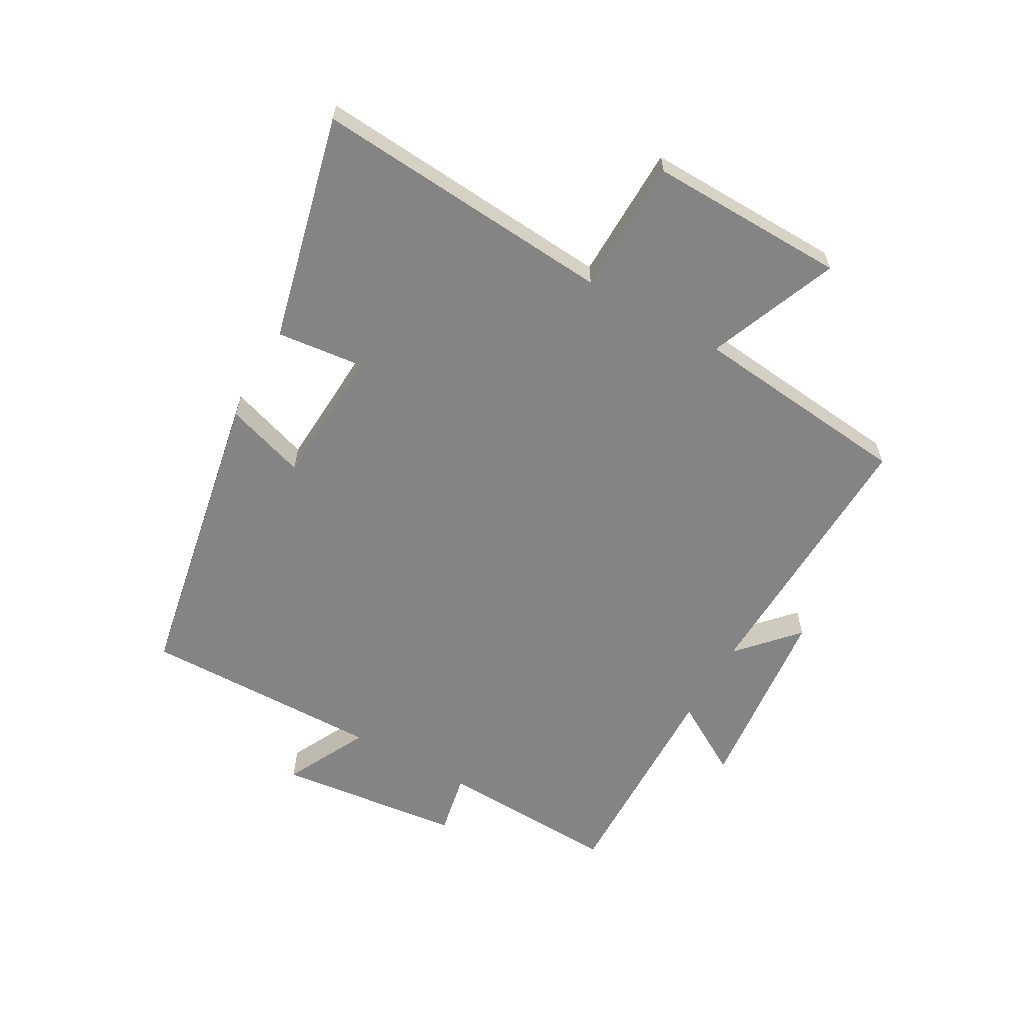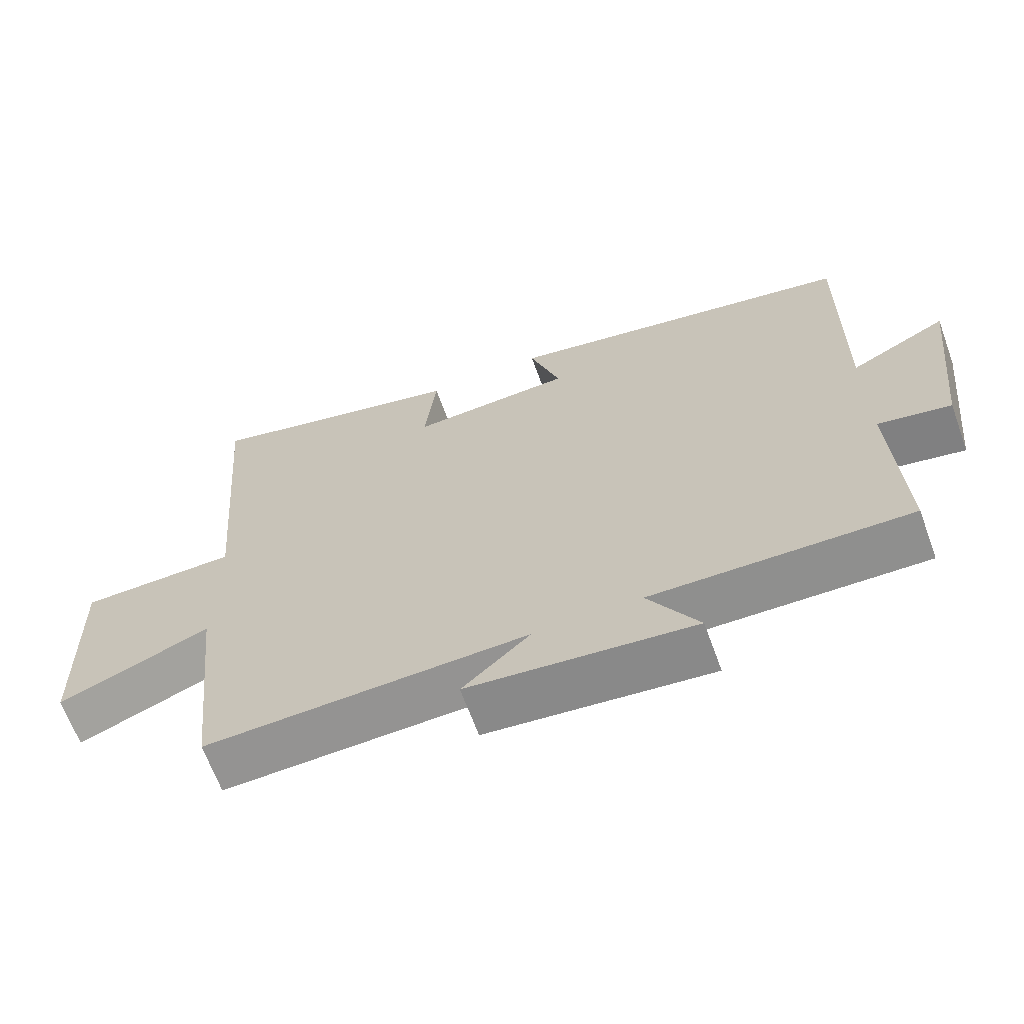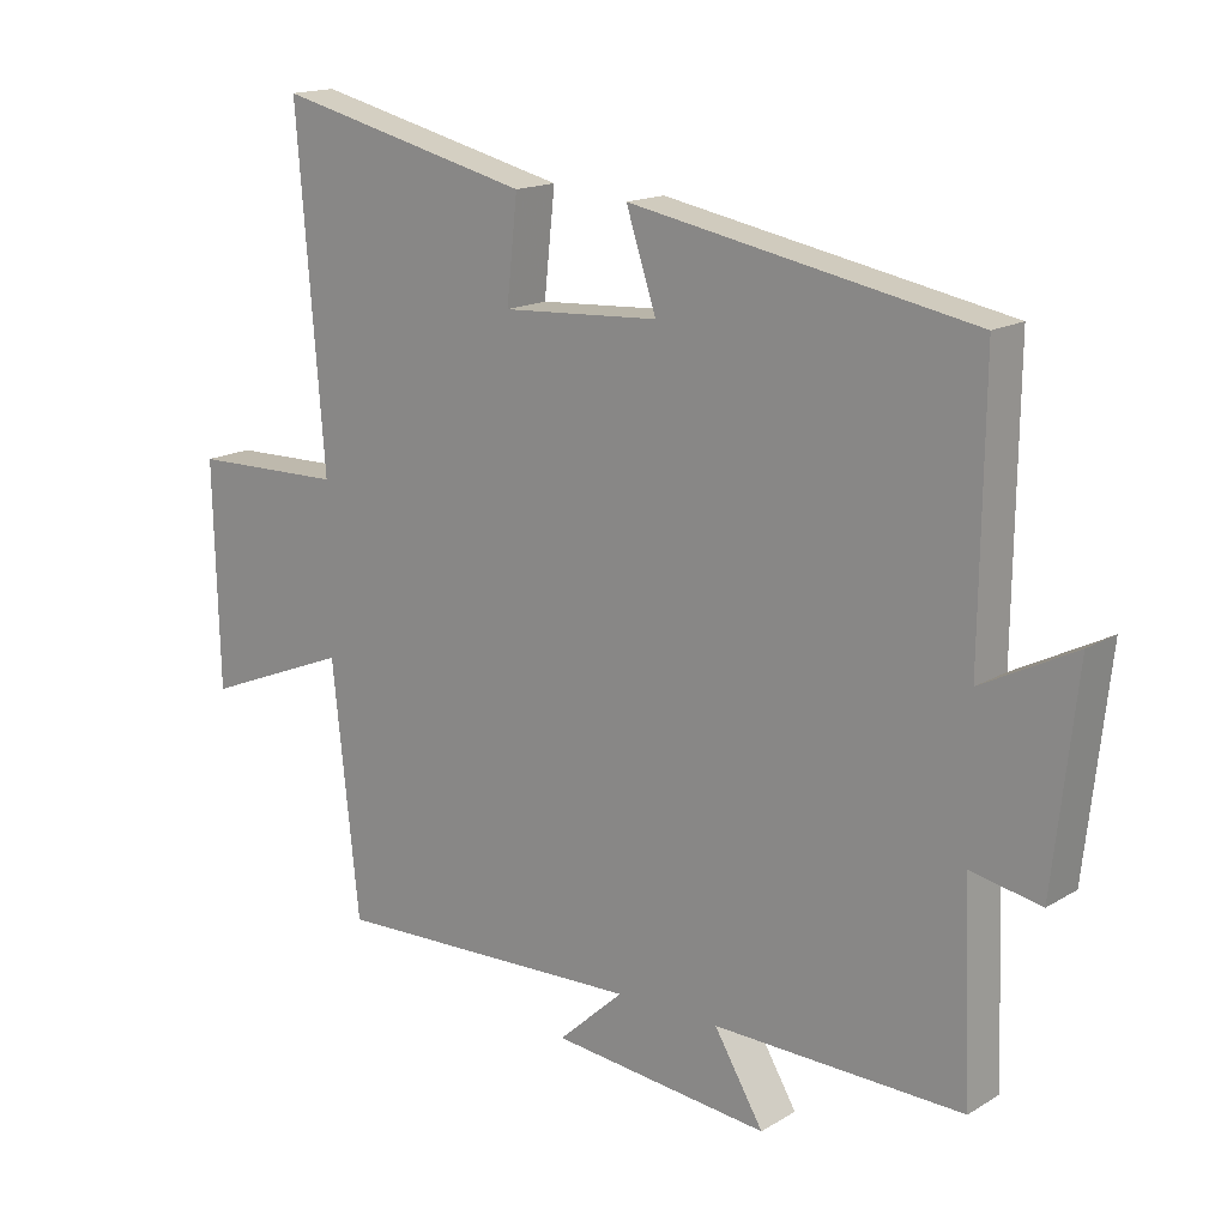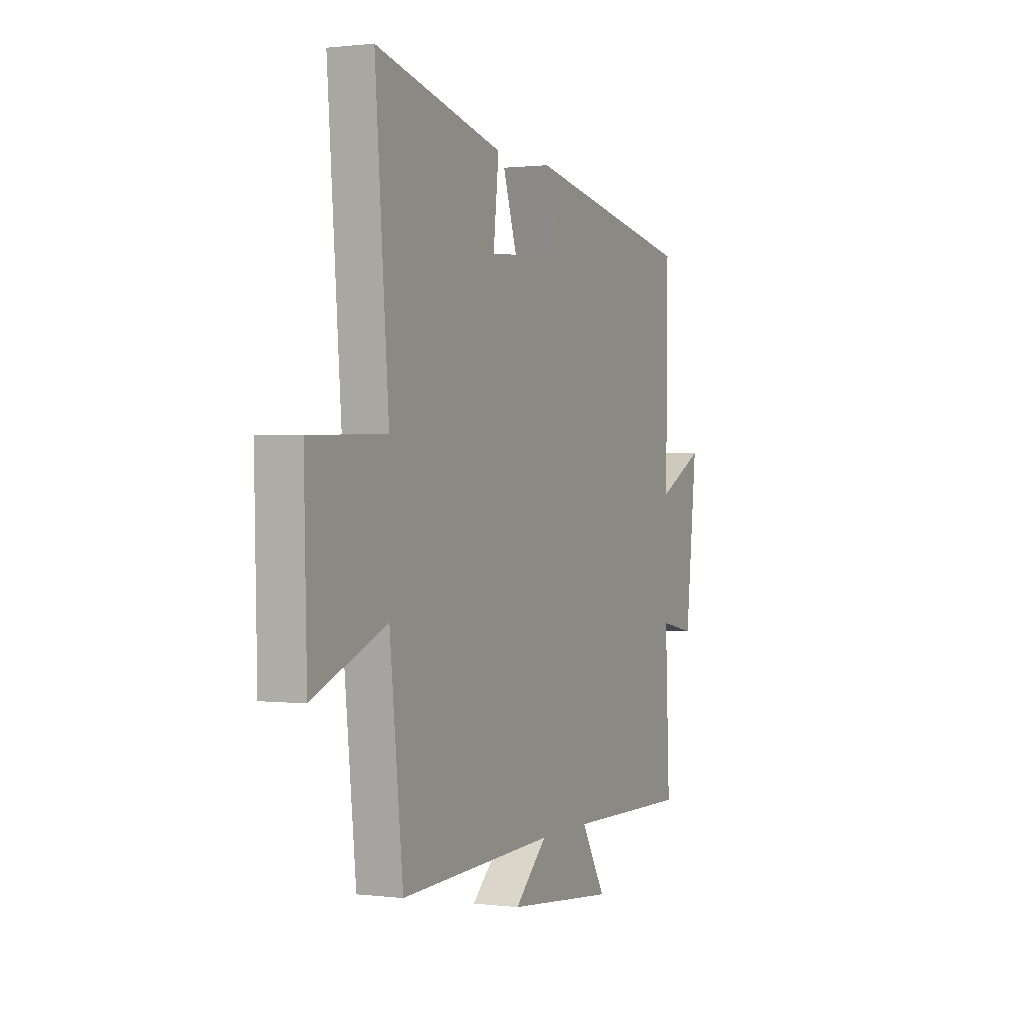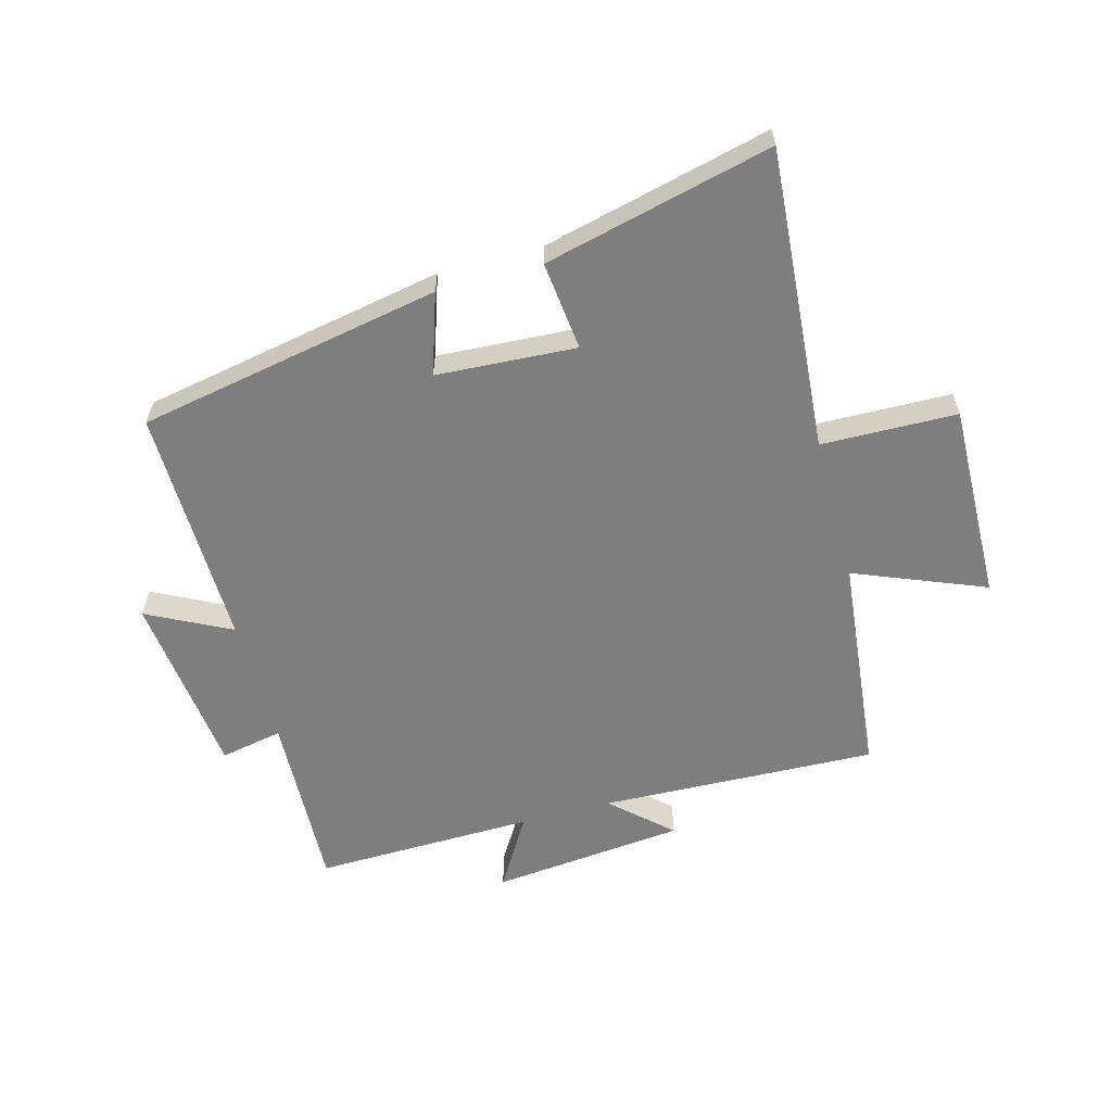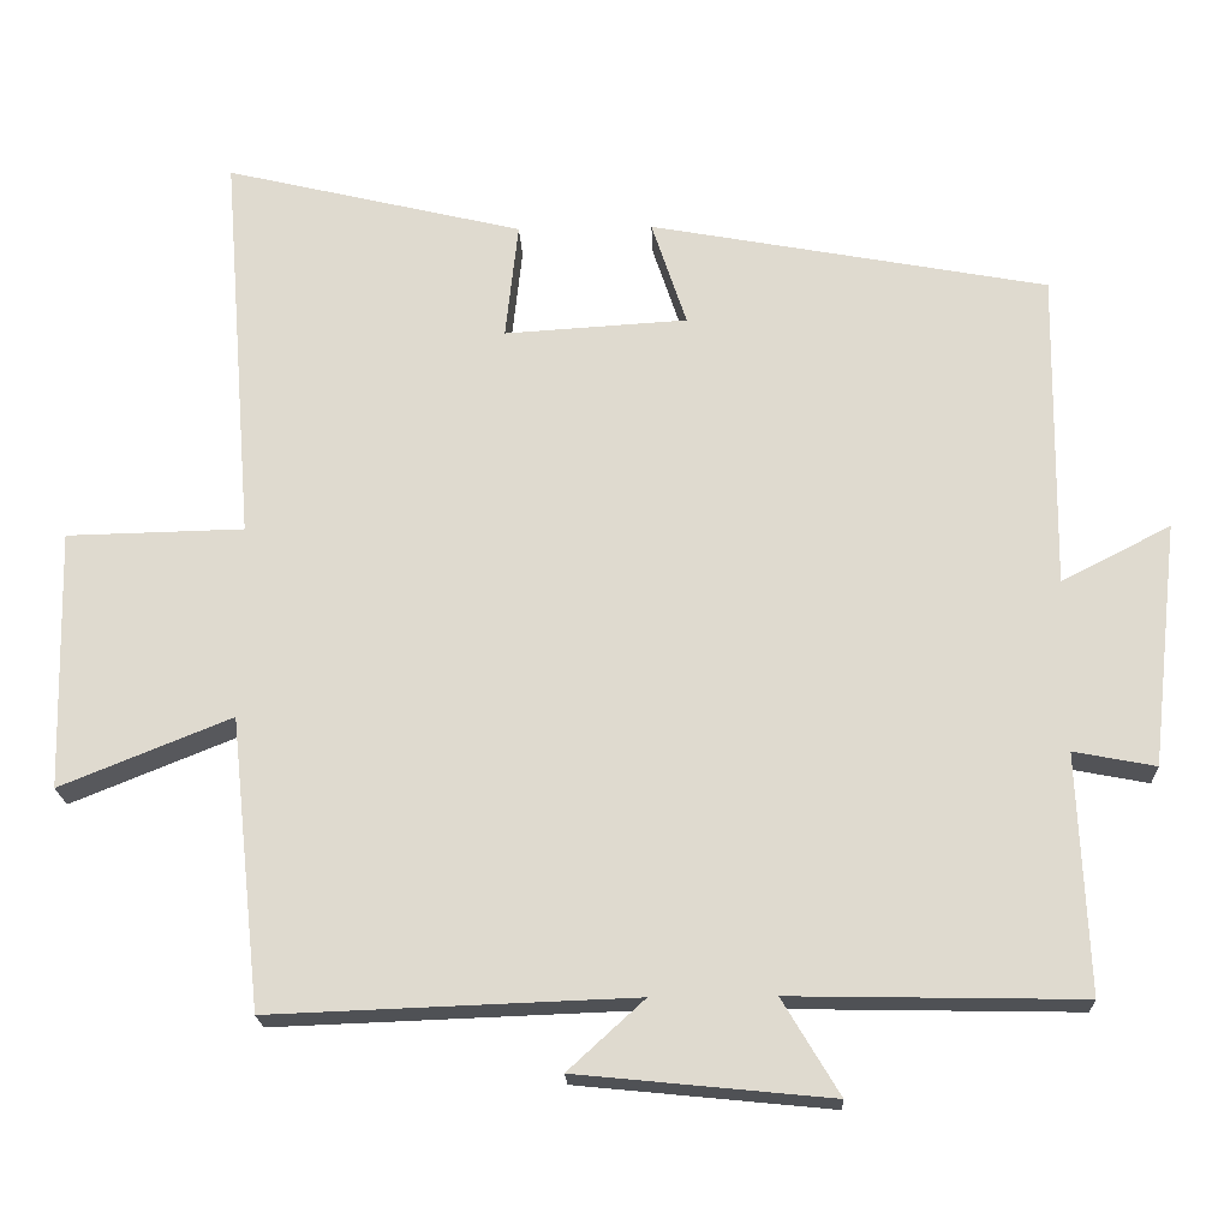
<metadata>
{"format":"obj","ext":"obj","renderer":"f3d","projection":"perspective","resolution":1024,"background":"white","views":[{"elev":-61.4,"azim":60.7,"up":"+Y"},{"elev":-65.8,"azim":-160.0,"up":"+Z"},{"elev":16.1,"azim":-140.7,"up":"+Z"},{"elev":0.8,"azim":114.7,"up":"+Z"},{"elev":-59.4,"azim":15.3,"up":"+Y"},{"elev":-20.0,"azim":-177.7,"up":"+Z"}]}
</metadata>
<code>
v -0.513 0.07 -0.507
v -0.5 0.07 -0.208
v -0.603 0.07 -0.228
v -0.637 0.07 0.078
v -0.5 0.07 0.008
v -0.505 0.07 0.407
v -0.005 0.07 0.5
v -0.049 0.07 0.367
v 0.181 0.07 0.353
v 0.165 0.07 0.5
v 0.54 0.07 0.59
v 0.5 0.07 0.092
v 0.723 0.07 0.087
v 0.715 0.07 -0.239
v 0.5 0.07 -0.152
v 0.461 0.07 -0.517
v 0.004 0.07 -0.5
v 0.1 0.07 -0.588
v -0.22 0.07 -0.62
v -0.148 0.07 -0.5
v -0.513 0 -0.507
v -0.5 0 -0.208
v -0.603 0 -0.228
v -0.637 0 0.078
v -0.5 0 0.008
v -0.505 0 0.407
v -0.005 0 0.5
v -0.049 0 0.367
v 0.181 0 0.353
v 0.165 0 0.5
v 0.54 0 0.59
v 0.5 0 0.092
v 0.723 0 0.087
v 0.715 0 -0.239
v 0.5 0 -0.152
v 0.461 0 -0.517
v 0.004 0 -0.5
v 0.1 0 -0.588
v -0.22 0 -0.62
v -0.148 0 -0.5
f 17 18 19 20
f 15 16 17
f 15 17 20
f 12 13 14 15
f 20 1 2
f 15 20 2
f 12 15 2
f 9 10 11 12
f 12 2 3
f 9 12 3
f 8 9 3
f 5 6 7 8
f 3 4 5
f 3 5 8
f 40 39 38 37
f 37 36 35
f 40 37 35
f 35 34 33 32
f 22 21 40
f 22 40 35
f 22 35 32
f 32 31 30 29
f 23 22 32
f 23 32 29
f 23 29 28
f 28 27 26 25
f 25 24 23
f 28 25 23
f 1 21 22 2
f 2 22 23 3
f 3 23 24 4
f 4 24 25 5
f 5 25 26 6
f 6 26 27 7
f 7 27 28 8
f 8 28 29 9
f 9 29 30 10
f 10 30 31 11
f 11 31 32 12
f 12 32 33 13
f 13 33 34 14
f 14 34 35 15
f 15 35 36 16
f 16 36 37 17
f 17 37 38 18
f 18 38 39 19
f 19 39 40 20
f 20 40 21 1

</code>
